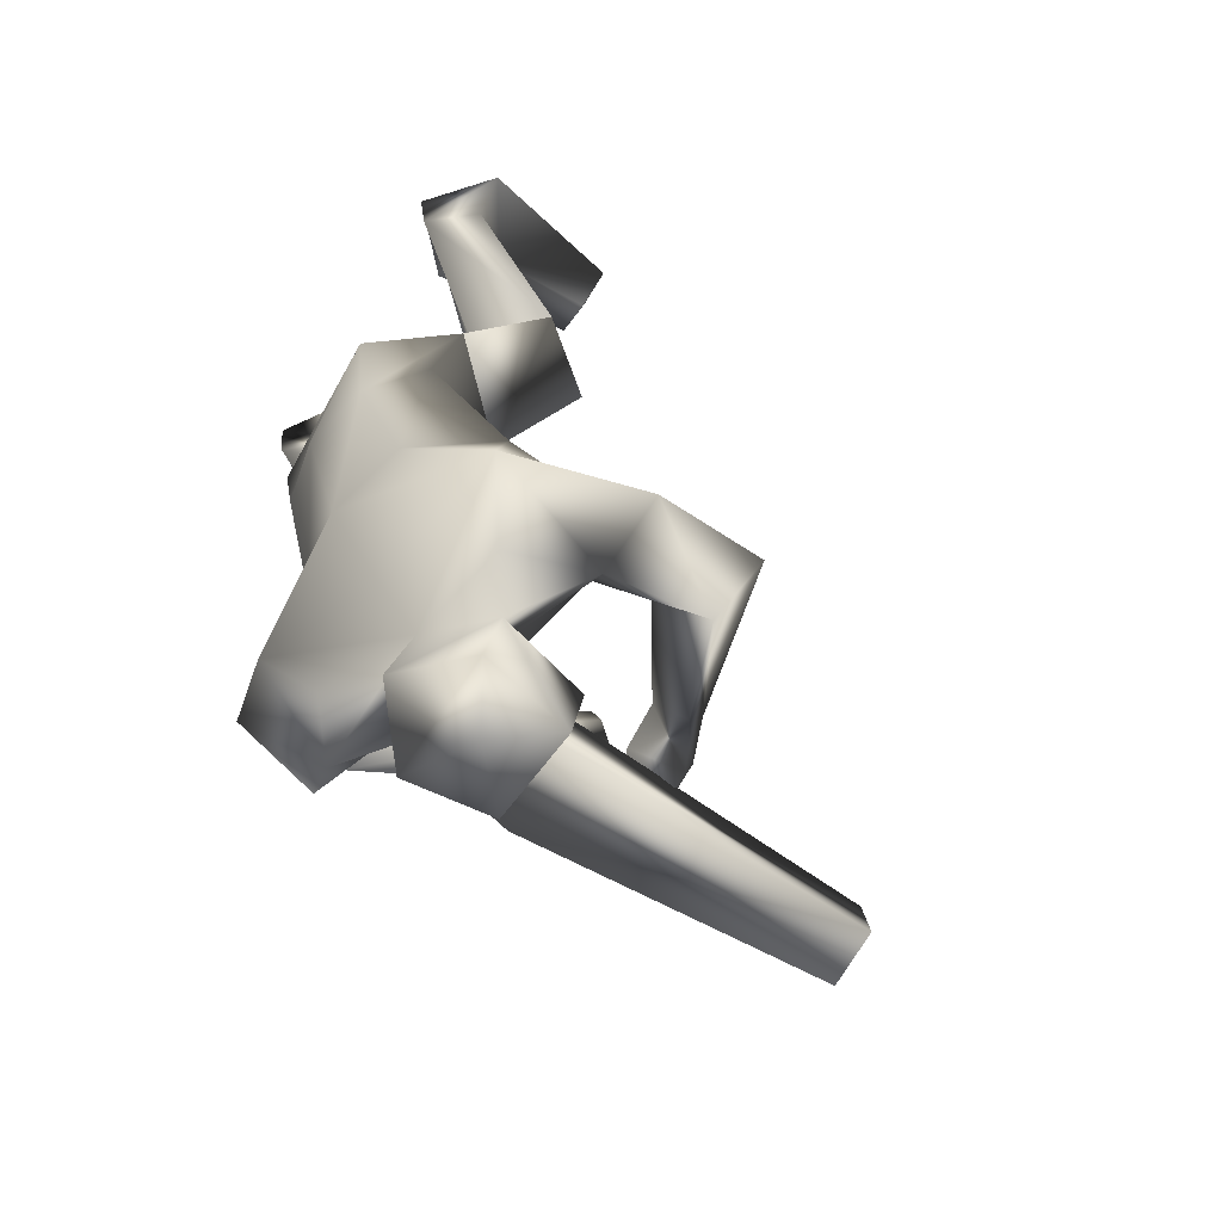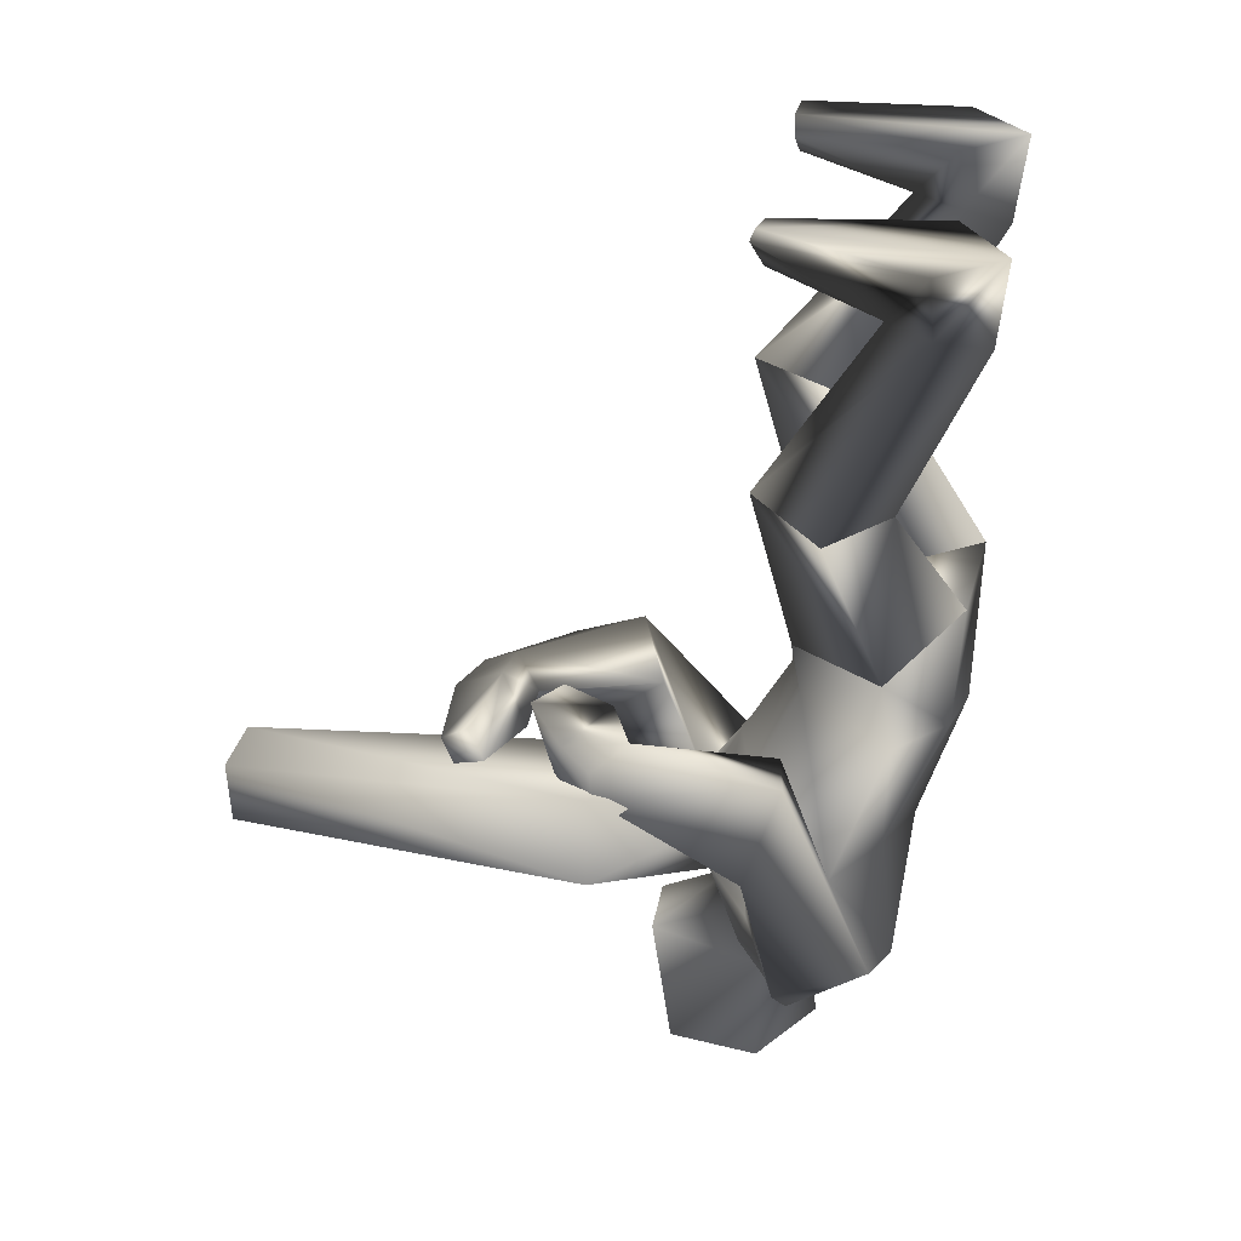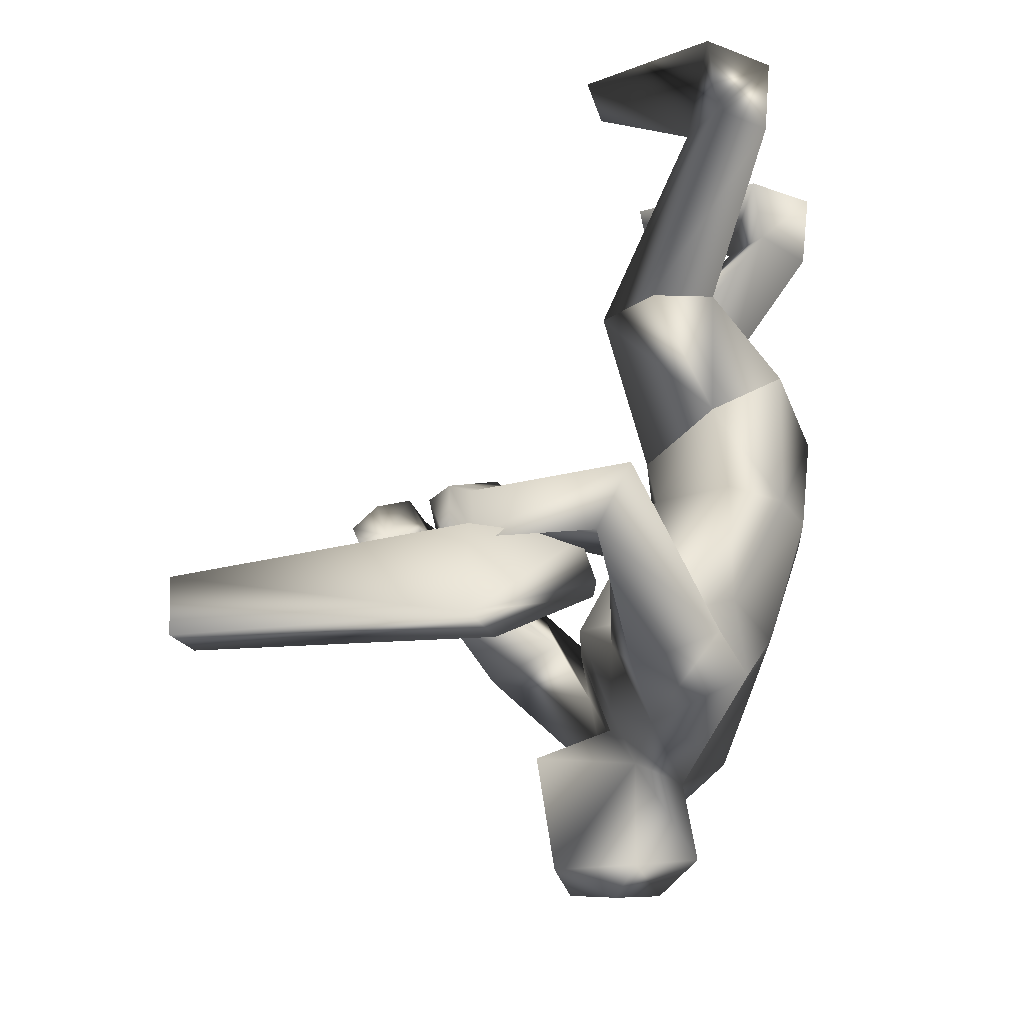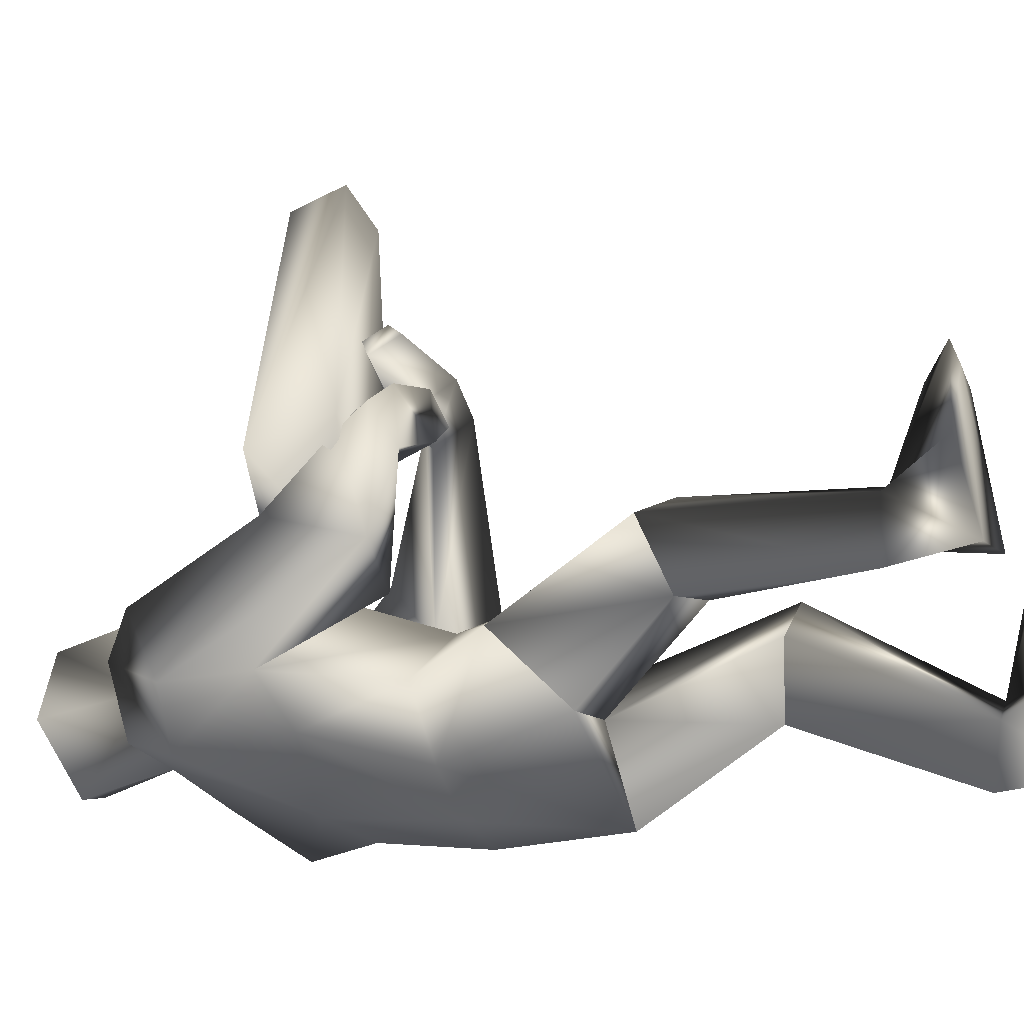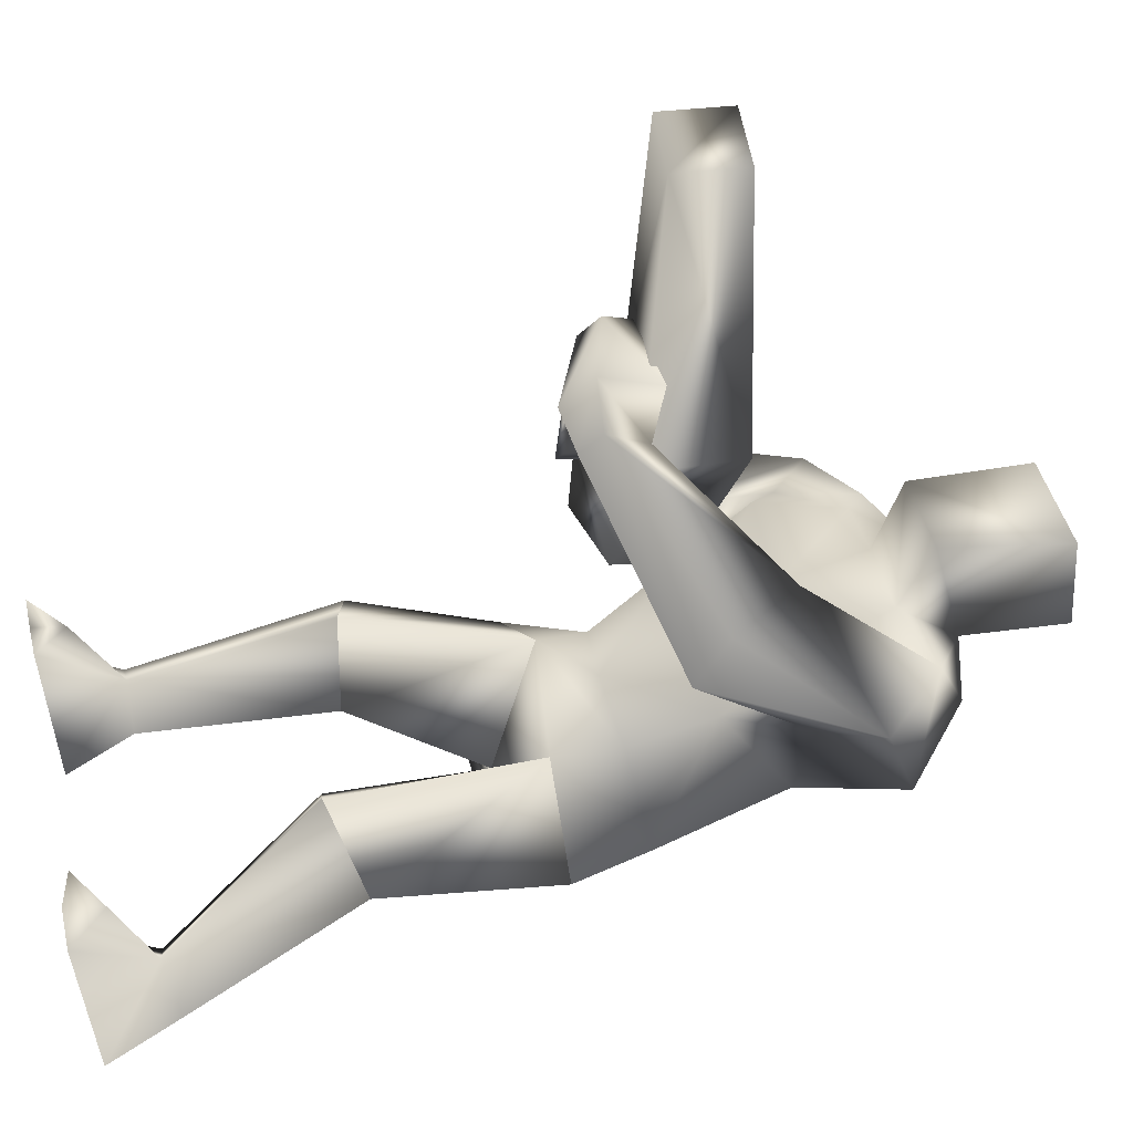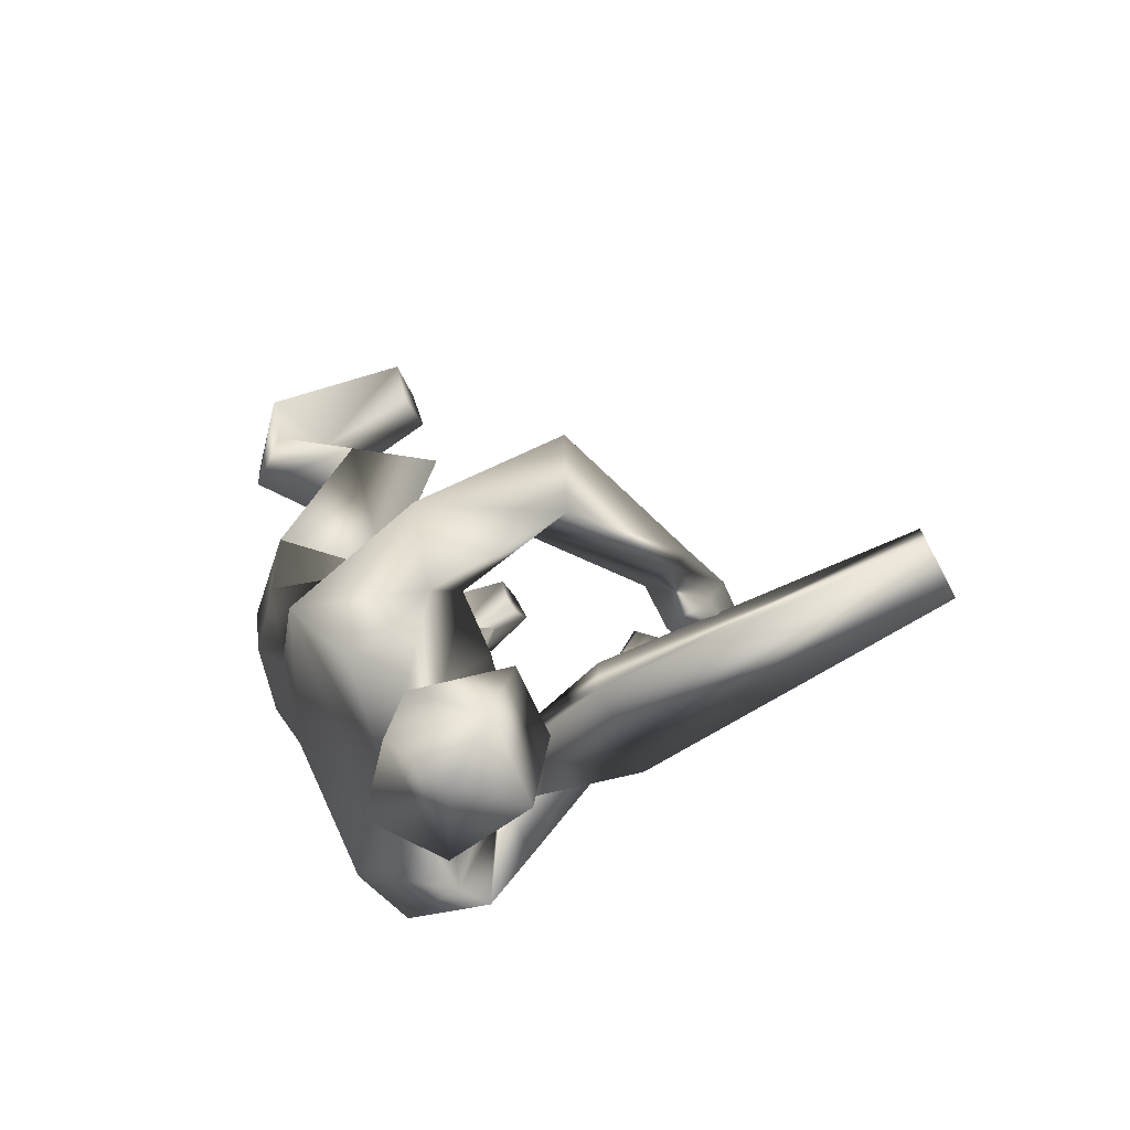
<metadata>
{"format":"obj","ext":"obj","renderer":"f3d","projection":"perspective","resolution":1024,"background":"white","views":[{"elev":-70.3,"azim":-121.6,"up":"+Y"},{"elev":29.4,"azim":101.6,"up":"+Y"},{"elev":-22.9,"azim":106.3,"up":"+Y"},{"elev":-44.7,"azim":114.4,"up":"+Z"},{"elev":54.9,"azim":-102.4,"up":"+Z"},{"elev":-73.0,"azim":-62.7,"up":"+Y"}]}
</metadata>
<code>
o soldier_rfoot_mesh0.004
v 5.404 21.54 -3.626
v 3.729 21.48 -5.207
v 3.31 21.59 0.462
v 4.148 21.59 0.462
v 3.589 19.28 -4.984
v 4.427 19.7 -3.682
v 3.729 14.01 -1.352
v 2.473 14.37 -2.934
v 3.31 19.63 -2.491
v 2.612 21.58 0.3303
v 3.31 20.72 0.2342
v 1.775 21.53 -3.89
v 2.473 19.7 -3.682
v 0.798 14.62 -1.747
v 1.915 14.37 0.626
v -3.389 15.58 1.359
v -2.272 10.08 -0.5733
v -0.9847 11.28 -2.739
v -1.854 15.5 -0.9986
v -3.389 14.85 -2.285
v -2.552 11.35 -4.895
v -5.064 14.88 -0.629
v -4.506 10.05 -2.819
v 1.775 11.68 -4.733
v 0.9376 9.743 -0.414
v 3.31 10.2 -2.928
v -4.645 21.52 -5.114
v -2.97 21.54 -3.532
v -3.668 19.82 -3.649
v -4.645 19.2 -4.83
v -5.622 21.7 0.6853
v -6.459 21.54 -3.532
v -4.645 19.83 -2.331
v -4.645 20.72 0.5622
v -5.622 19.58 -3.515
v -4.506 21.7 0.6853
v -3.529 21.45 0.5557
v 0.03038 -2.309 -1.366
v -1.714 -2.887 0.1459
v -1.714 -0.009242 0.5134
v -0.3185 0.03303 -0.9332
v 4.209 6.608 4.065
v 4.855 7.791 3.965
v 4.436 8.228 4.768
v 3.713 6.54 4.993
v 4.703 6.857 4.083
v 2.063 6.996 4.054
v 2.469 6.494 13.65
v 4.227 6.401 13.67
v 4.025 4.609 13.67
v 4.506 4.2 4.146
v 2.267 4.702 13.65
v 1.867 4.339 4.118
v 2.629 7.052 3.924
v 1.992 7.806 5.333
v 2.216 8.672 5.166
v 3.161 8.763 3.689
v 3.817 8.137 3.168
v 3.552 6.909 3.287
v 2.589 6.259 1.35
v 4.053 6.259 0.9082
v 3.915 4.936 0.5043
v 2.635 5 0.9256
v 1.635 0.2018 0.01493
v 1.217 0.7069 3.047
v 1.496 -2.669 2.459
v 1.775 -2.744 0.03699
v 3.031 4.167 -1.837
v 4.845 2.78 -3.149
v 2.891 2.102 -3.535
v 2.993 8.491 5.87
v 2.41 7.693 5.829
v -3.453 1.101 2.086
v -2.825 4.558 5.61
v -4.289 6.472 6.277
v -5.256 2.887 2.478
v 3.62 7.572 8.058
v 3.842 8.099 7.231
v 2.284 8.876 6.756
v 1.889 8.084 8.12
v -2.412 7.845 -4.408
v -3.808 7.882 -3.197
v 1.077 8.439 -0.6912
v 2.612 8.003 -3.176
v 3.818 7.135 6.906
v 3.634 6.848 7.752
v -1.016 1.408 1.162
v -2.552 4.634 -3.094
v -4.087 4.634 -0.9527
v 0.9327 8.718 6.697
v 0.6483 8.19 7.648
v -0.3185 1.846 -2.071
v -0.4581 4.242 -3.697
v 1.915 4.755 -3.073
v 2.095 7.21 6.191
v -4.131 7.249 4.324
v 0.8185 7.534 6.17
v -1.156 -2.835 2.698
v -0.8768 0.5637 3.156
v -3.234 5.711 3.604
v 1.775 6.261 0.4014
v 2.612 3.985 1.343
v 0.5529 7.127 7.131
v 1.655 6.539 7.689
v -2.691 6.118 0.5103
v -2.412 8.296 -0.5823
v -4.069 4.181 1.335
v -4.506 1.733 -1.422
v -0.4581 8.492 -0.2805
v -0.5977 7.881 -4.849
v 3.827 5.681 0.1493
v 2.762 7.497 -0.4641
v -2.412 3.563 2.34
v -0.3185 4.234 2.056
v 5.007 8.04 -0.8334
v -0.179 6.412 0.963
v -2.97 0.1799 -0.3542
v 0.9376 1.453 0.902
v 3.589 3.134 0.1754
v 2.473 1.521 0.5124
v 3.868 0.6622 -0.9754
v 1.077 7.988 -4.517
v 2.194 0.361 -2.098
v 5.888 5.719 -0.004971
v 5.125 1.868 -0.7654
v -0.1092 -3.213 1.075
f 65 99 98 66
f 91 90 96 75
f 90 97 100 96
f 59 58 111
f 58 112 111
f 58 43 115
f 58 115 112
f 74 103 91 75
f 115 43 42 124
f 124 42 59 111
f 103 74 100 97
f 46 47 48 49
f 49 50 51 46
f 50 49 48 52
f 48 47 53 52
f 60 61 62 63
f 61 46 51 62
f 53 47 60 63
f 63 62 51 53
f 60 47 46 61
f 52 53 51 50
f 16 17 18 19
f 20 19 18 21
f 22 23 17 16
f 20 21 23 22
f 18 14 8 24
f 25 15 14 18
f 15 25 26 7
f 8 7 26 24
f 81 82 23 21
f 83 84 26 25
f 18 24 21
f 17 25 18
f 25 109 83
f 81 21 110
f 26 84 122 24
f 21 24 122 110
f 17 23 82 106
f 25 17 106 109
f 68 69 70
f 74 76 73
f 73 40 87
f 88 89 82 81
f 70 92 93 94
f 68 101 102
f 82 89 105 106
f 107 108 76
f 96 107 76 75
f 68 84 83 101
f 113 73 87 114
f 116 114 102 101
f 73 117 40
f 93 92 108 88
f 68 102 119
f 105 89 107 113
f 93 88 81 110
f 109 116 101 83
f 114 87 118
f 120 64 121
f 118 64 120
f 84 68 94 122
f 121 64 41 123
f 68 115 69
f 94 93 110 122
f 94 68 70
f 41 117 108 92
f 68 119 111 112
f 88 108 89
f 124 69 115
f 113 114 116 105
f 70 123 41 92
f 74 73 113 100
f 114 118 120 102
f 108 73 76
f 41 40 117
f 121 69 125
f 125 119 121
f 121 123 70 69
f 105 116 109 106
f 96 100 113 107
f 125 124 111 119
f 120 121 119 102
f 124 125 69
f 108 117 73
f 74 75 76
f 107 89 108
f 68 112 115
f 1 2 3 4
f 5 6 7 8
f 9 6 1
f 3 10 11 4
f 12 13 9
f 9 13 14 15
f 9 1 4 11
f 6 5 2 1
f 13 12 2 5
f 10 12 9 11
f 14 13 5 8
f 3 2 12 10
f 6 9 15 7
f 27 28 29 30
f 20 30 29 19
f 31 32 33 34
f 32 35 33
f 32 31 36 27
f 22 35 30 20
f 32 27 30 35
f 29 33 16 19
f 36 31 34 37
f 28 27 36 37
f 33 35 22 16
f 28 33 29
f 33 28 37 34
f 38 39 40 41
f 42 43 44 45
f 54 55 56 57
f 57 58 59 54
f 64 65 66 67
f 71 56 55 72
f 77 78 79 80
f 58 57 44 43
f 85 78 77 86
f 80 79 90 91
f 72 55 54 45
f 79 78 85 95
f 97 90 79 95
f 98 99 40 39
f 80 91 103 104
f 57 56 71 44
f 99 87 40
f 64 118 65
f 104 103 97 95
f 86 104 95 85
f 65 118 87 99
f 64 67 38 41
f 71 72 45 44
f 104 86 77 80
f 45 54 59 42
f 66 126 67
f 66 98 126
f 39 38 67 126
f 98 39 126

</code>
